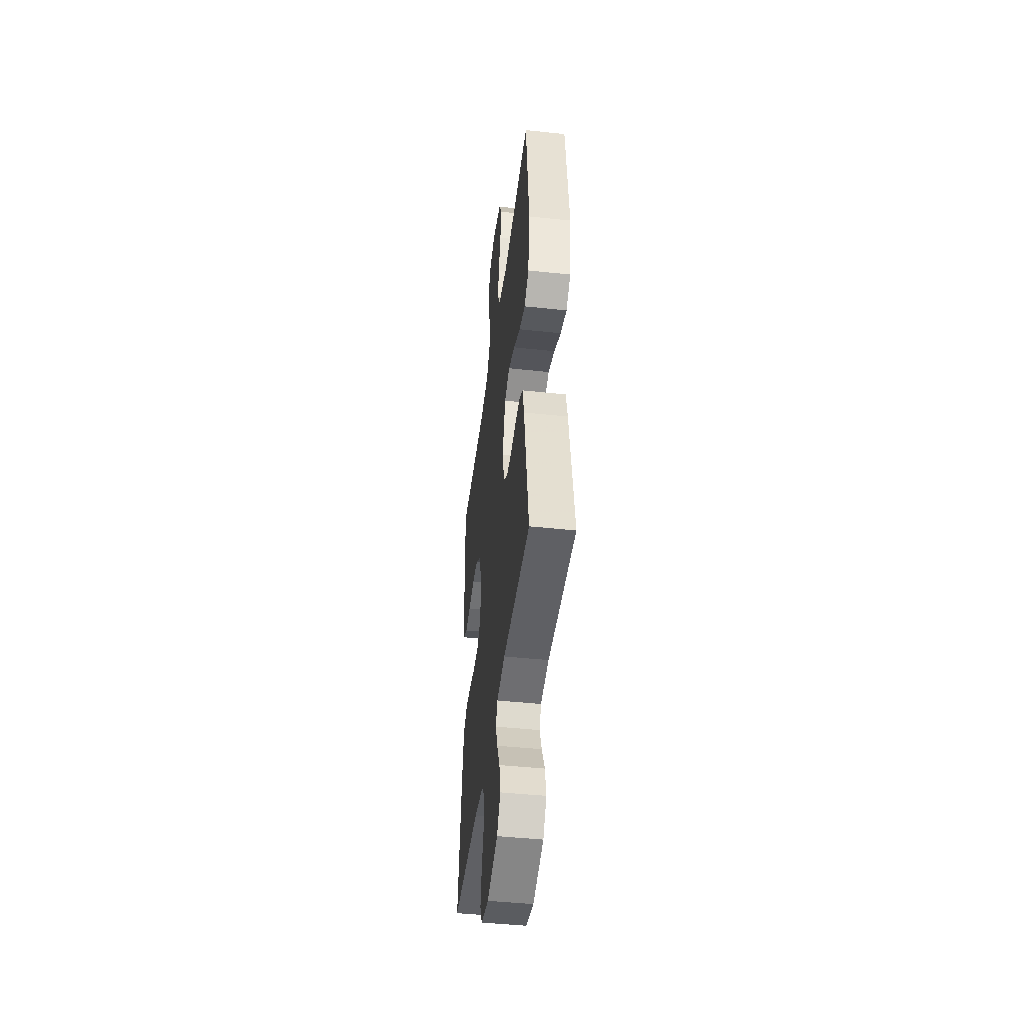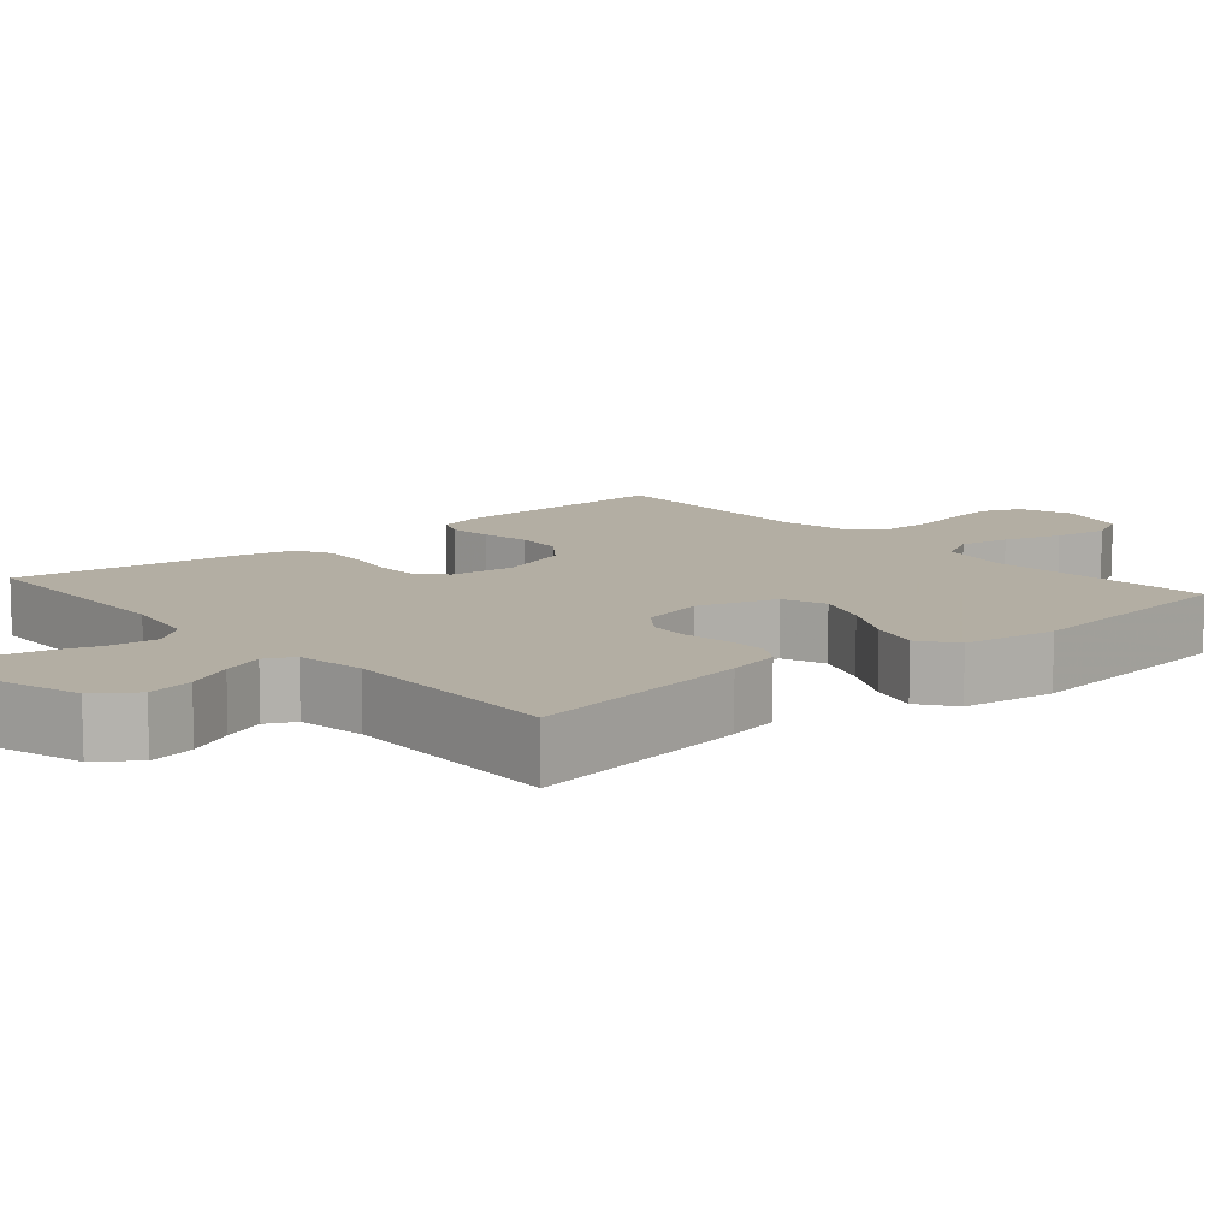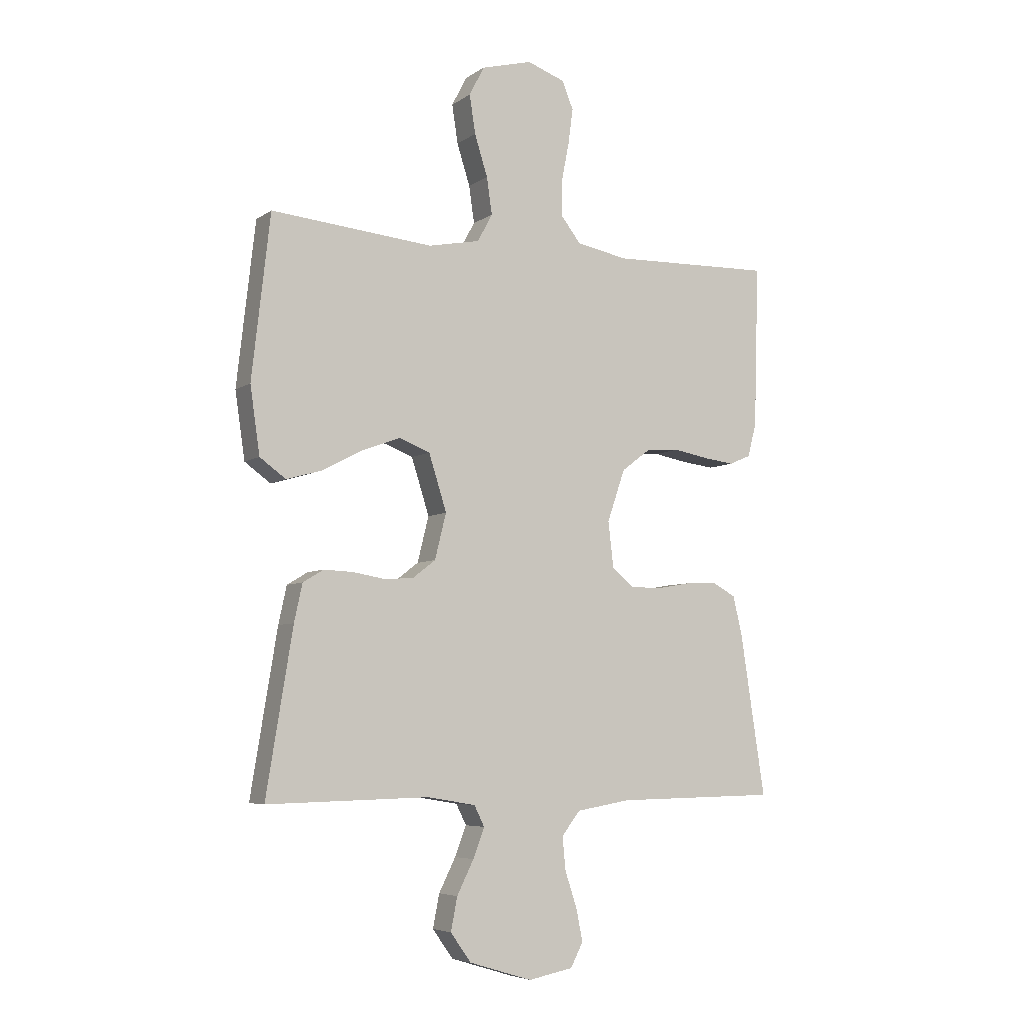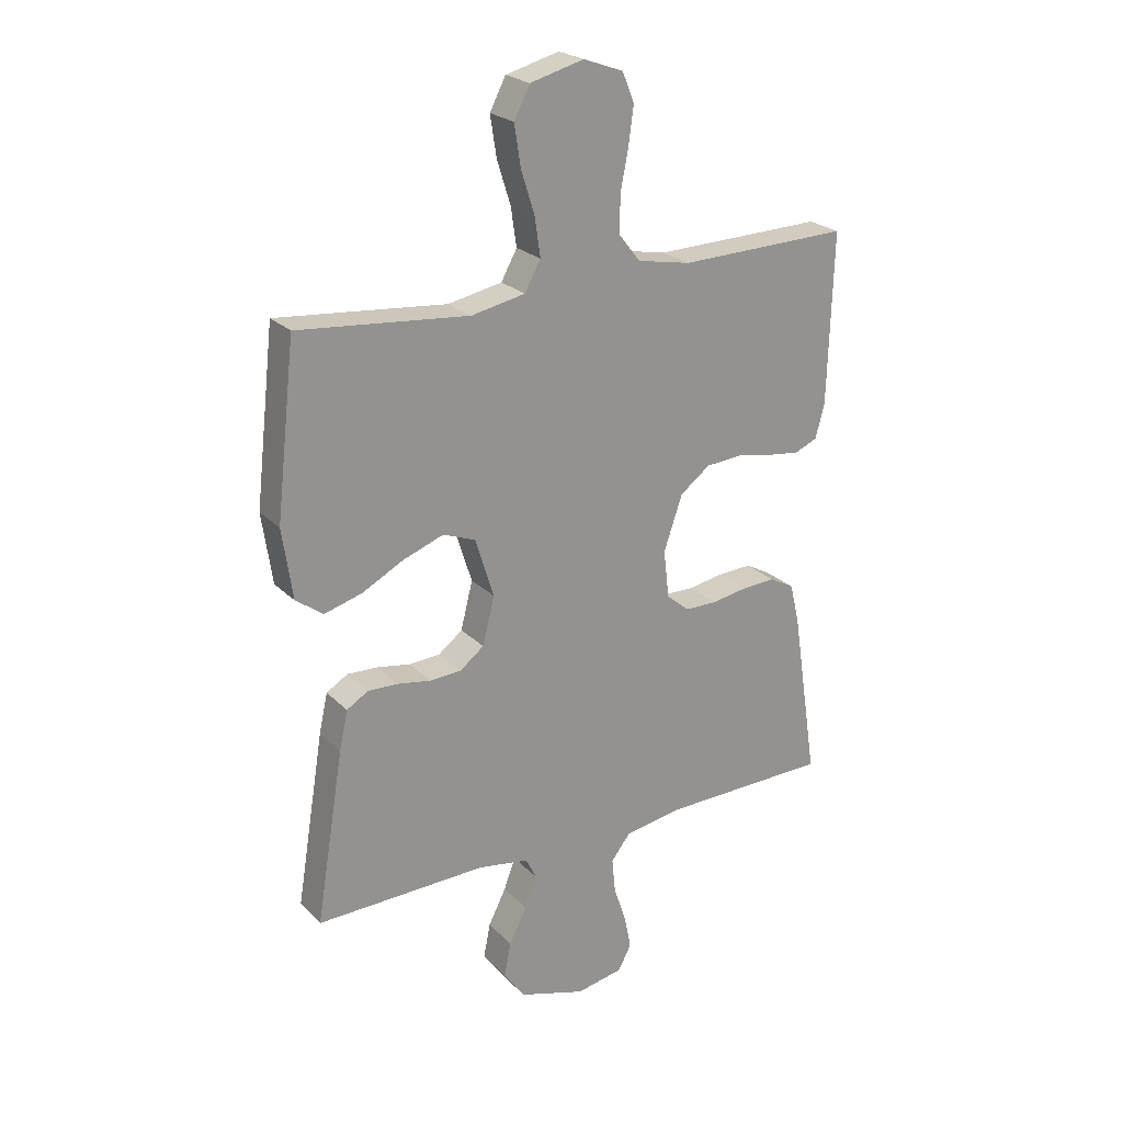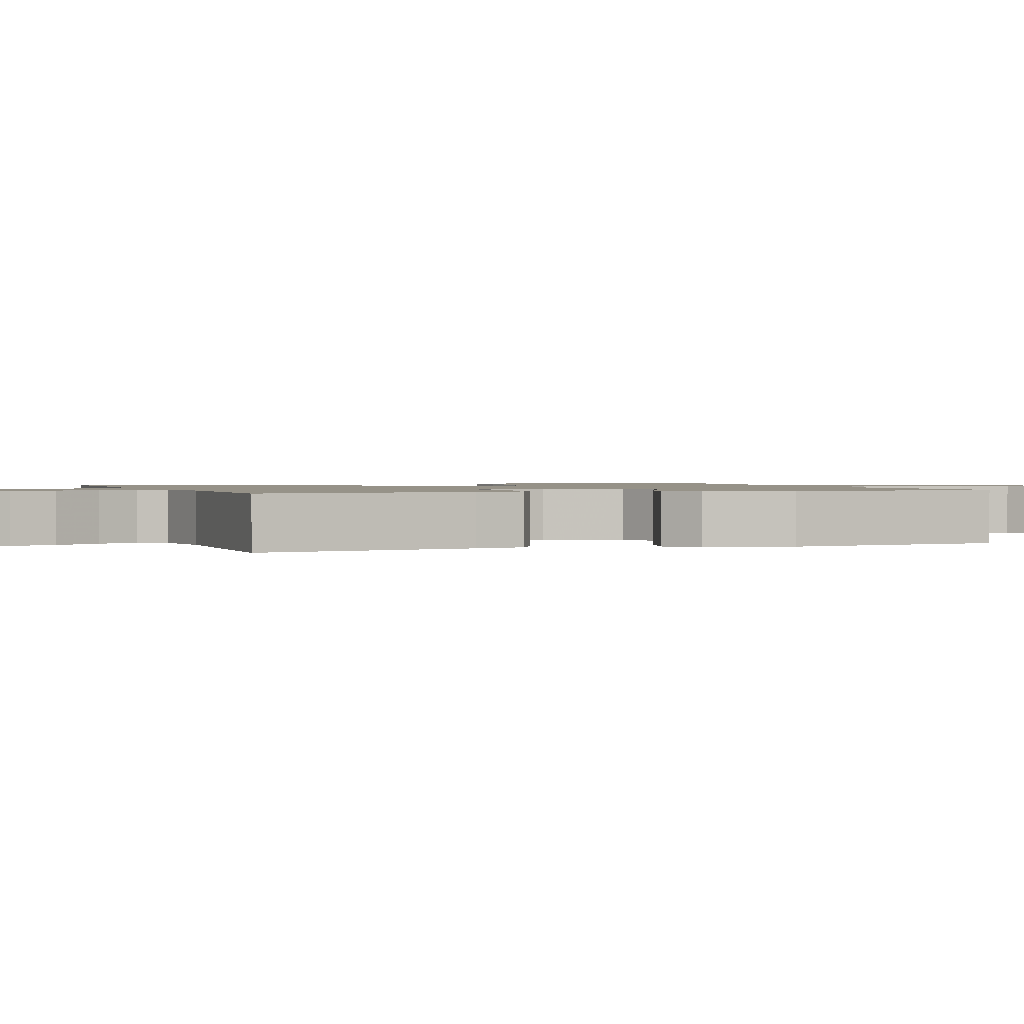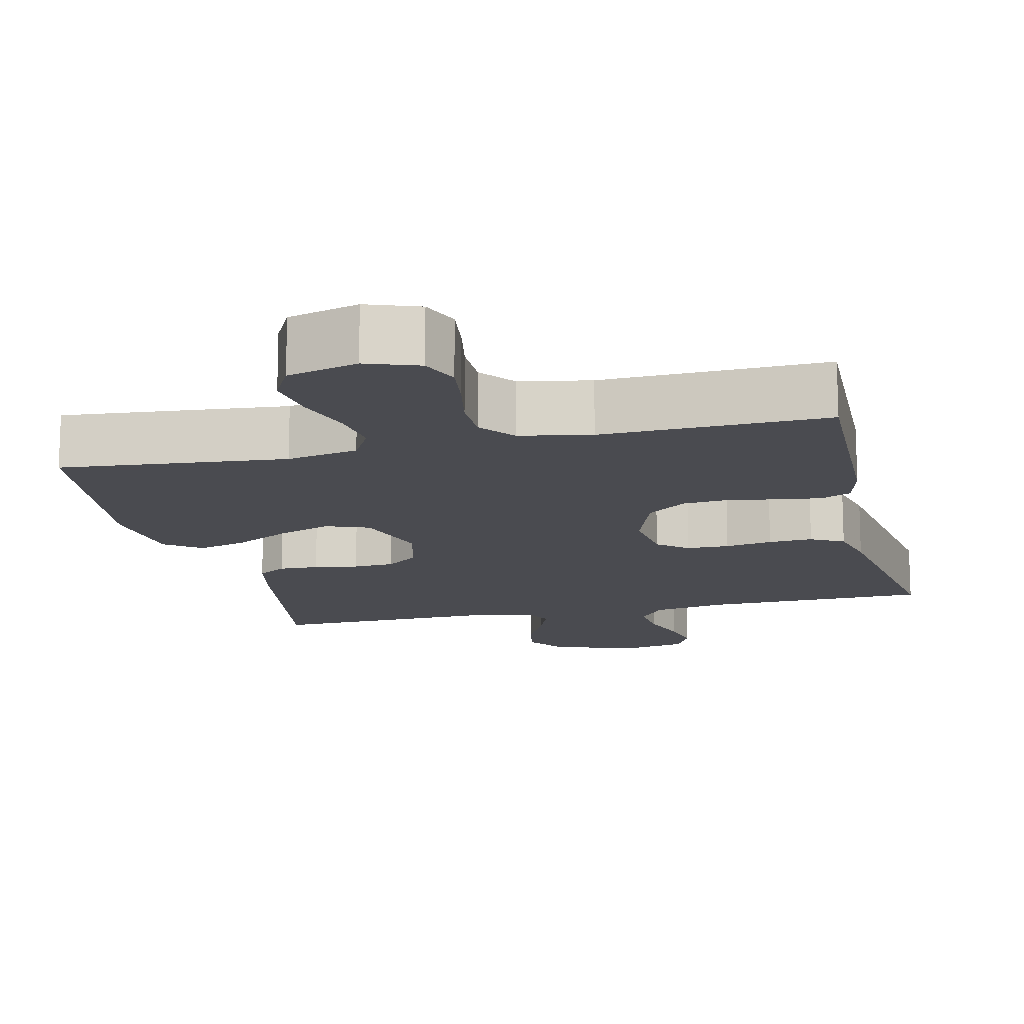
<metadata>
{"format":"obj","ext":"obj","renderer":"f3d","projection":"perspective","resolution":1024,"background":"white","views":[{"elev":-44.9,"azim":-97.1,"up":"+Z"},{"elev":10.9,"azim":-130.7,"up":"+Y"},{"elev":-5.8,"azim":-28.3,"up":"+Z"},{"elev":23.6,"azim":-32.3,"up":"+Z"},{"elev":1.2,"azim":-110.7,"up":"+Y"},{"elev":-14.4,"azim":13.2,"up":"+Y"}]}
</metadata>
<code>
v 0.5 0.07 -0.5
v 0.2 0.07 -0.505
v 0.1 0.07 -0.522
v 0.066 0.07 -0.566
v 0.072 0.07 -0.627
v 0.094 0.07 -0.693
v 0.106 0.07 -0.753
v 0.083 0.07 -0.797
v 0 0.07 -0.813
v -0.117 0.07 -0.777
v -0.155 0.07 -0.724
v -0.143 0.07 -0.663
v -0.112 0.07 -0.601
v -0.091 0.07 -0.546
v -0.11 0.07 -0.508
v -0.2 0.07 -0.493
v -0.5 0.07 -0.5
v -0.451 0.07 -0.2
v -0.436 0.07 -0.131
v -0.398 0.07 -0.108
v -0.345 0.07 -0.11
v -0.286 0.07 -0.12
v -0.231 0.07 -0.117
v -0.188 0.07 -0.084
v -0.167 0.07 0
v -0.2 0.07 0.104
v -0.257 0.07 0.126
v -0.328 0.07 0.1
v -0.402 0.07 0.061
v -0.468 0.07 0.042
v -0.516 0.07 0.077
v -0.534 0.07 0.2
v -0.5 0.07 0.5
v -0.2 0.07 0.472
v -0.105 0.07 0.491
v -0.077 0.07 0.542
v -0.087 0.07 0.61
v -0.111 0.07 0.686
v -0.122 0.07 0.757
v -0.094 0.07 0.811
v 0 0.07 0.836
v 0.07 0.07 0.811
v 0.091 0.07 0.76
v 0.082 0.07 0.693
v 0.068 0.07 0.622
v 0.068 0.07 0.557
v 0.105 0.07 0.51
v 0.2 0.07 0.492
v 0.5 0.07 0.5
v 0.491 0.07 0.2
v 0.475 0.07 0.139
v 0.435 0.07 0.122
v 0.378 0.07 0.129
v 0.313 0.07 0.141
v 0.25 0.07 0.136
v 0.197 0.07 0.096
v 0.164 0.07 0
v 0.174 0.07 -0.085
v 0.214 0.07 -0.118
v 0.271 0.07 -0.119
v 0.334 0.07 -0.108
v 0.393 0.07 -0.105
v 0.437 0.07 -0.129
v 0.454 0.07 -0.2
v 0.5 0 -0.5
v 0.2 0 -0.505
v 0.1 0 -0.522
v 0.066 0 -0.566
v 0.072 0 -0.627
v 0.094 0 -0.693
v 0.106 0 -0.753
v 0.083 0 -0.797
v 0 0 -0.813
v -0.117 0 -0.777
v -0.155 0 -0.724
v -0.143 0 -0.663
v -0.112 0 -0.601
v -0.091 0 -0.546
v -0.11 0 -0.508
v -0.2 0 -0.493
v -0.5 0 -0.5
v -0.451 0 -0.2
v -0.436 0 -0.131
v -0.398 0 -0.108
v -0.345 0 -0.11
v -0.286 0 -0.12
v -0.231 0 -0.117
v -0.188 0 -0.084
v -0.167 0 0
v -0.2 0 0.104
v -0.257 0 0.126
v -0.328 0 0.1
v -0.402 0 0.061
v -0.468 0 0.042
v -0.516 0 0.077
v -0.534 0 0.2
v -0.5 0 0.5
v -0.2 0 0.472
v -0.105 0 0.491
v -0.077 0 0.542
v -0.087 0 0.61
v -0.111 0 0.686
v -0.122 0 0.757
v -0.094 0 0.811
v 0 0 0.836
v 0.07 0 0.811
v 0.091 0 0.76
v 0.082 0 0.693
v 0.068 0 0.622
v 0.068 0 0.557
v 0.105 0 0.51
v 0.2 0 0.492
v 0.5 0 0.5
v 0.491 0 0.2
v 0.475 0 0.139
v 0.435 0 0.122
v 0.378 0 0.129
v 0.313 0 0.141
v 0.25 0 0.136
v 0.197 0 0.096
v 0.164 0 0
v 0.174 0 -0.085
v 0.214 0 -0.118
v 0.271 0 -0.119
v 0.334 0 -0.108
v 0.393 0 -0.105
v 0.437 0 -0.129
v 0.454 0 -0.2
f 64 1 2
f 63 64 2
f 62 63 2
f 61 62 2
f 60 61 2
f 59 60 2 3
f 58 59 3 4
f 57 58 4
f 52 53 54
f 51 52 54
f 50 51 54
f 49 50 54
f 48 49 54
f 47 48 54 55
f 46 47 55 56
f 43 44 45
f 42 43 45
f 41 42 45
f 40 41 45
f 39 40 45
f 38 39 45
f 37 38 45
f 36 37 45 46
f 46 56 57
f 36 46 57
f 35 36 57
f 32 33 34
f 31 32 34
f 30 31 34
f 29 30 34
f 28 29 34
f 27 28 34 35
f 20 21 22
f 19 20 22
f 18 19 22
f 17 18 22
f 16 17 22
f 15 16 22 23
f 14 15 23 24
f 11 12 13
f 10 11 13
f 9 10 13
f 8 9 13
f 7 8 13
f 6 7 13
f 5 6 13
f 4 5 13 14
f 14 24 25
f 4 14 25
f 57 4 25
f 26 27 35 57
f 25 26 57
f 66 65 128
f 66 128 127
f 66 127 126
f 66 126 125
f 66 125 124
f 67 66 124 123
f 68 67 123 122
f 68 122 121
f 118 117 116
f 118 116 115
f 118 115 114
f 118 114 113
f 118 113 112
f 119 118 112 111
f 120 119 111 110
f 109 108 107
f 109 107 106
f 109 106 105
f 109 105 104
f 109 104 103
f 109 103 102
f 109 102 101
f 110 109 101 100
f 121 120 110
f 121 110 100
f 121 100 99
f 98 97 96
f 98 96 95
f 98 95 94
f 98 94 93
f 98 93 92
f 99 98 92 91
f 86 85 84
f 86 84 83
f 86 83 82
f 86 82 81
f 86 81 80
f 87 86 80 79
f 88 87 79 78
f 77 76 75
f 77 75 74
f 77 74 73
f 77 73 72
f 77 72 71
f 77 71 70
f 77 70 69
f 78 77 69 68
f 89 88 78
f 89 78 68
f 89 68 121
f 121 99 91 90
f 121 90 89
f 1 65 66 2
f 2 66 67 3
f 3 67 68 4
f 4 68 69 5
f 5 69 70 6
f 6 70 71 7
f 7 71 72 8
f 8 72 73 9
f 9 73 74 10
f 10 74 75 11
f 11 75 76 12
f 12 76 77 13
f 13 77 78 14
f 14 78 79 15
f 15 79 80 16
f 16 80 81 17
f 17 81 82 18
f 18 82 83 19
f 19 83 84 20
f 20 84 85 21
f 21 85 86 22
f 22 86 87 23
f 23 87 88 24
f 24 88 89 25
f 25 89 90 26
f 26 90 91 27
f 27 91 92 28
f 28 92 93 29
f 29 93 94 30
f 30 94 95 31
f 31 95 96 32
f 32 96 97 33
f 33 97 98 34
f 34 98 99 35
f 35 99 100 36
f 36 100 101 37
f 37 101 102 38
f 38 102 103 39
f 39 103 104 40
f 40 104 105 41
f 41 105 106 42
f 42 106 107 43
f 43 107 108 44
f 44 108 109 45
f 45 109 110 46
f 46 110 111 47
f 47 111 112 48
f 48 112 113 49
f 49 113 114 50
f 50 114 115 51
f 51 115 116 52
f 52 116 117 53
f 53 117 118 54
f 54 118 119 55
f 55 119 120 56
f 56 120 121 57
f 57 121 122 58
f 58 122 123 59
f 59 123 124 60
f 60 124 125 61
f 61 125 126 62
f 62 126 127 63
f 63 127 128 64
f 64 128 65 1

</code>
